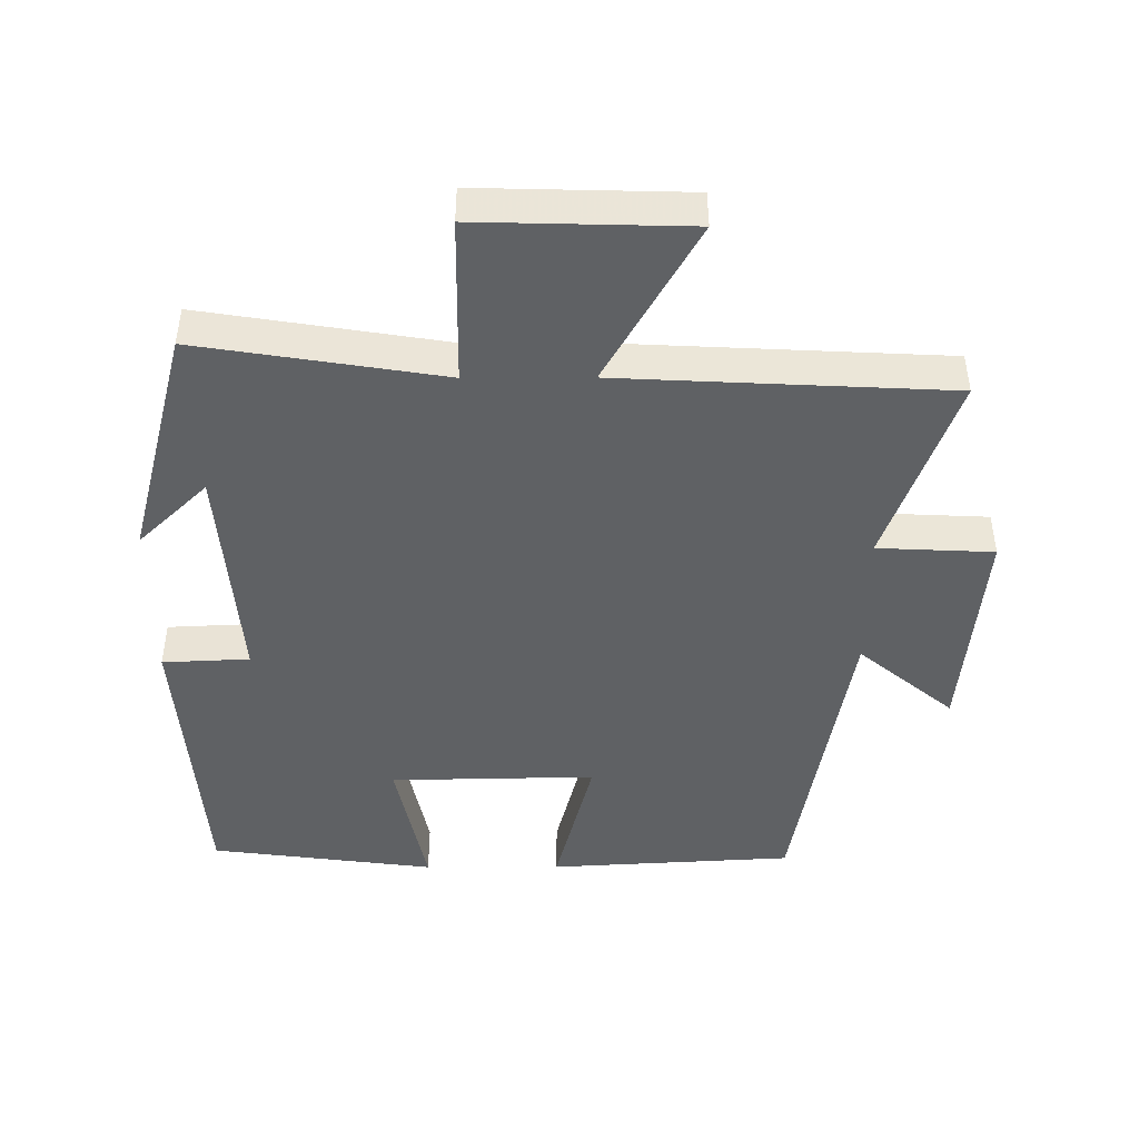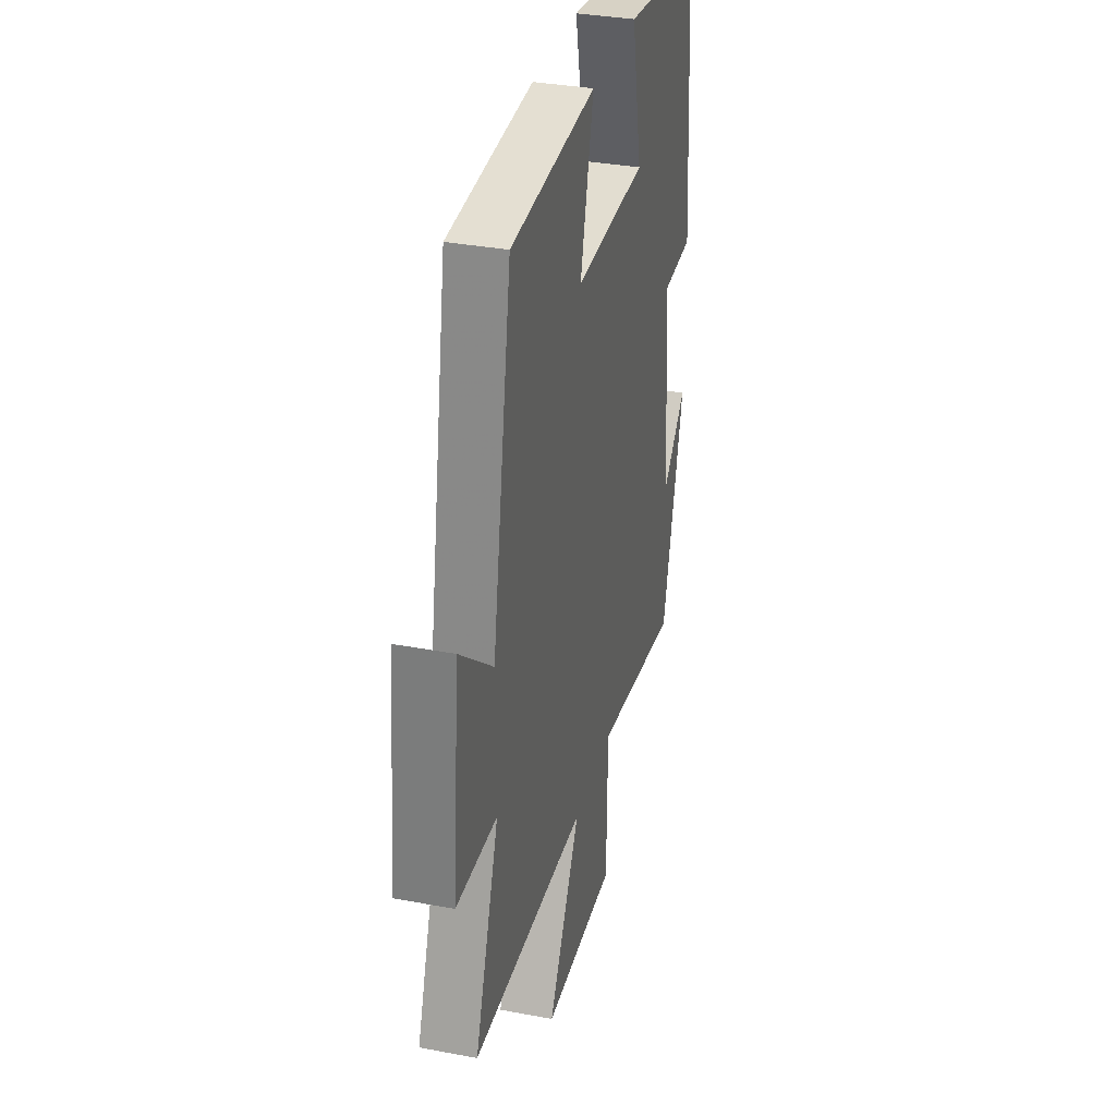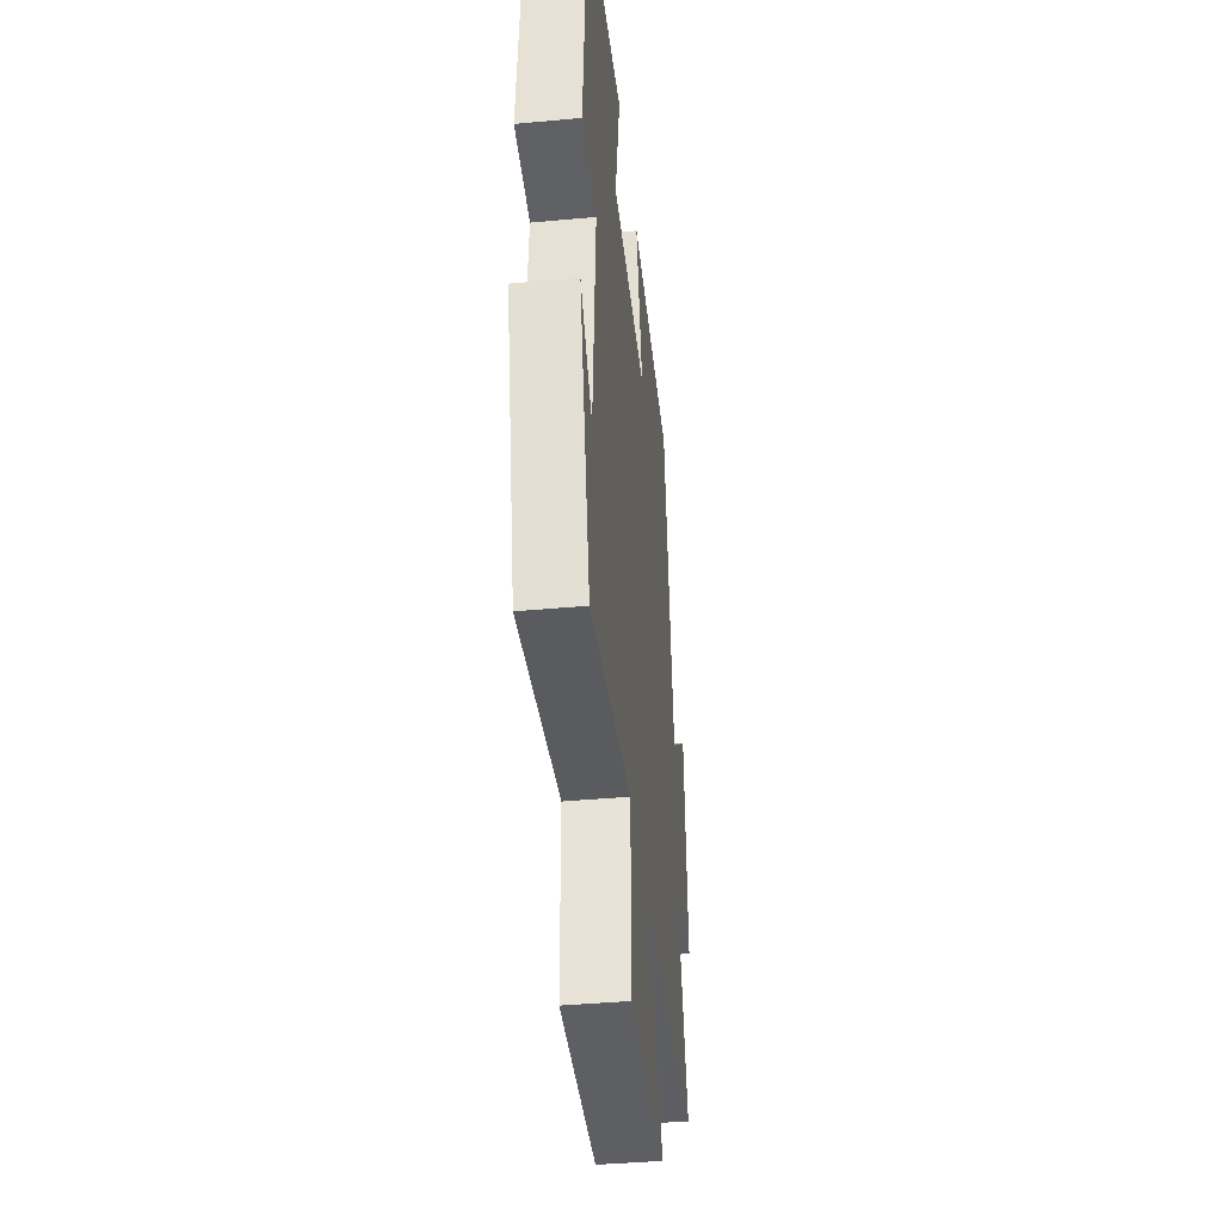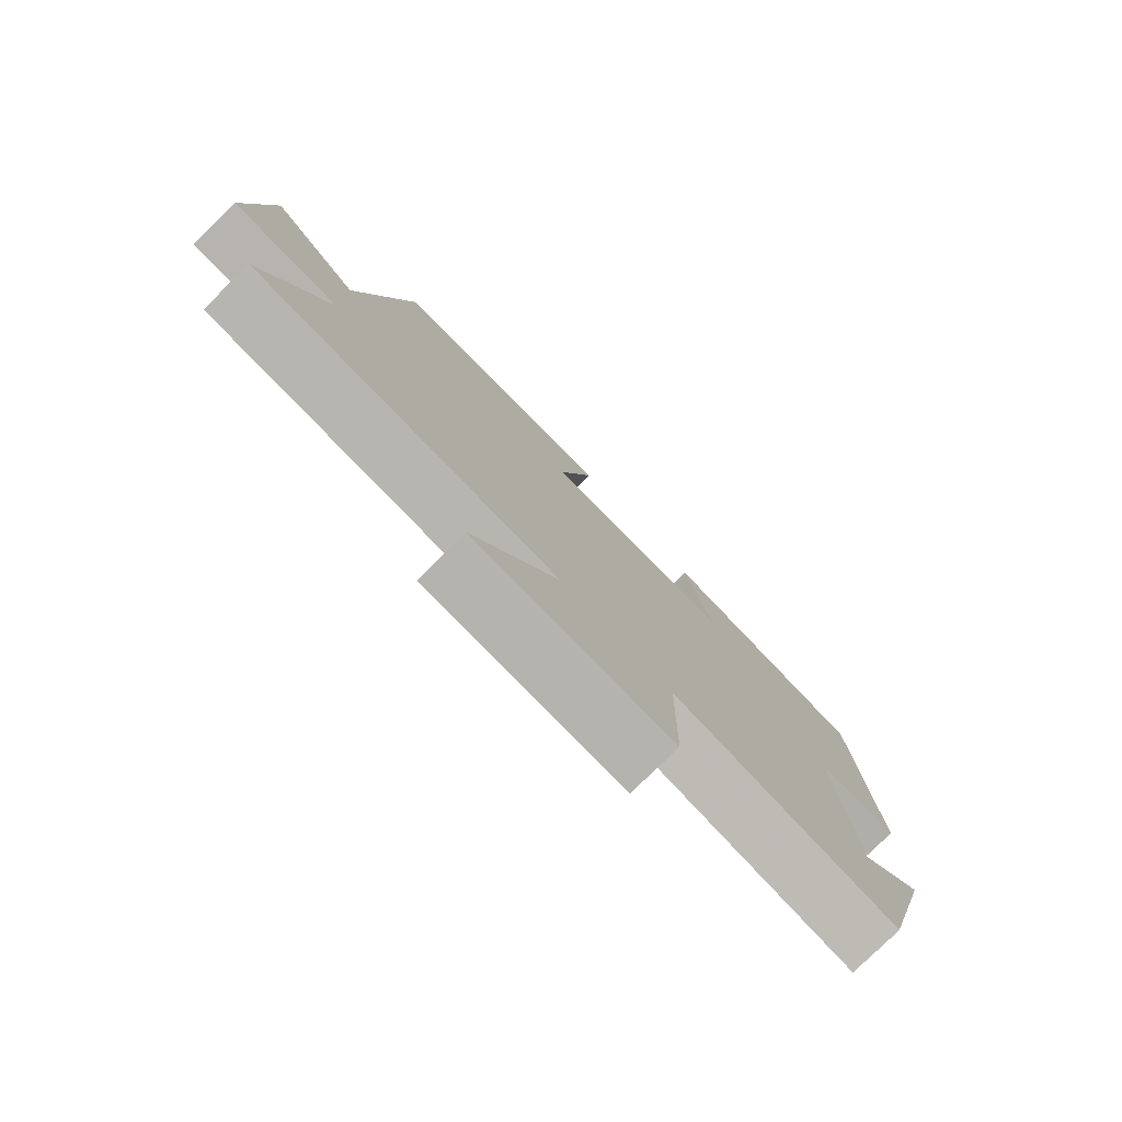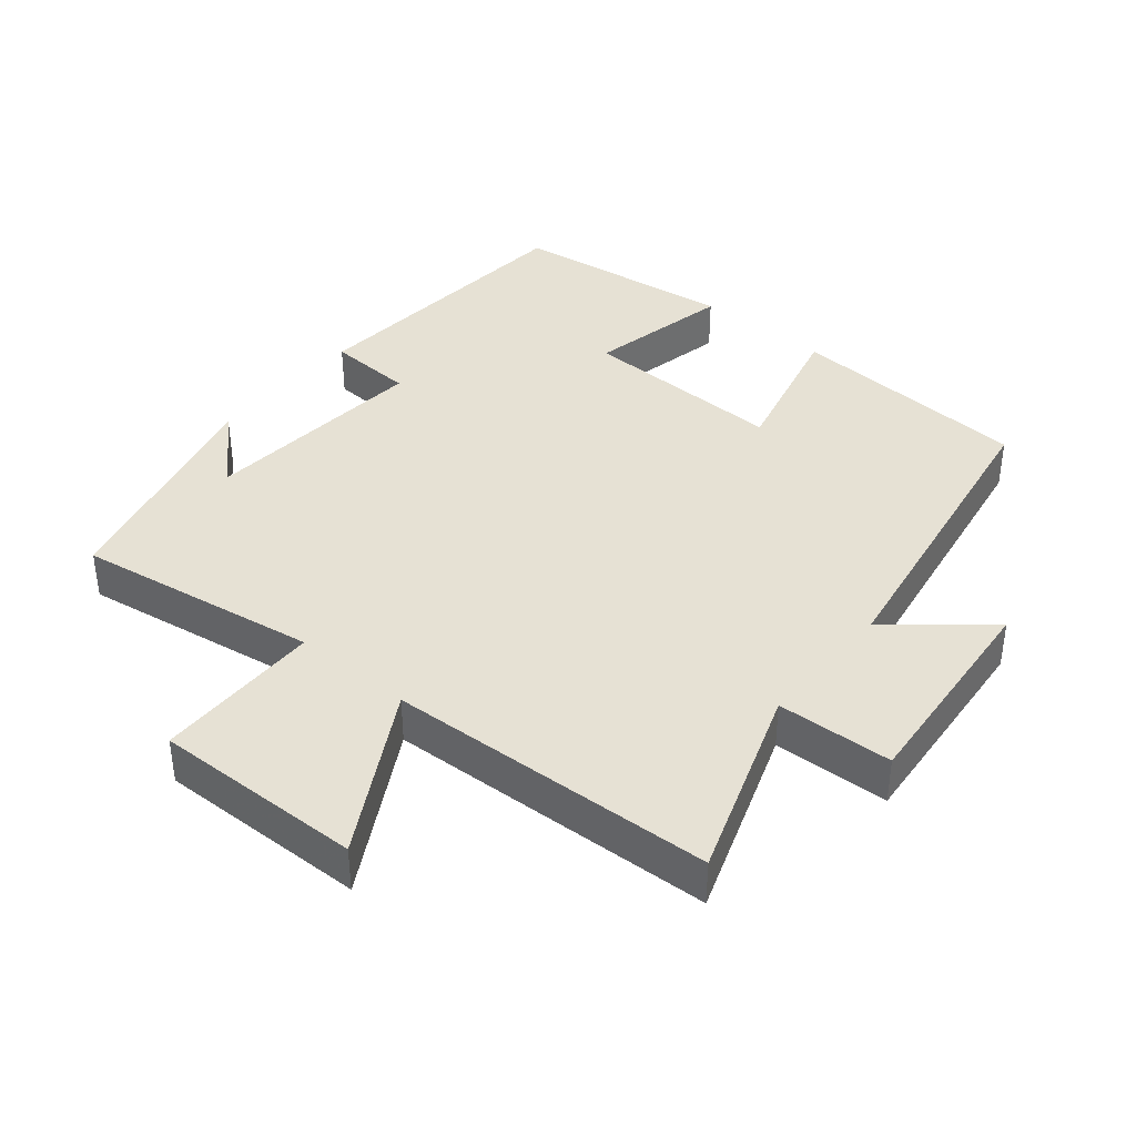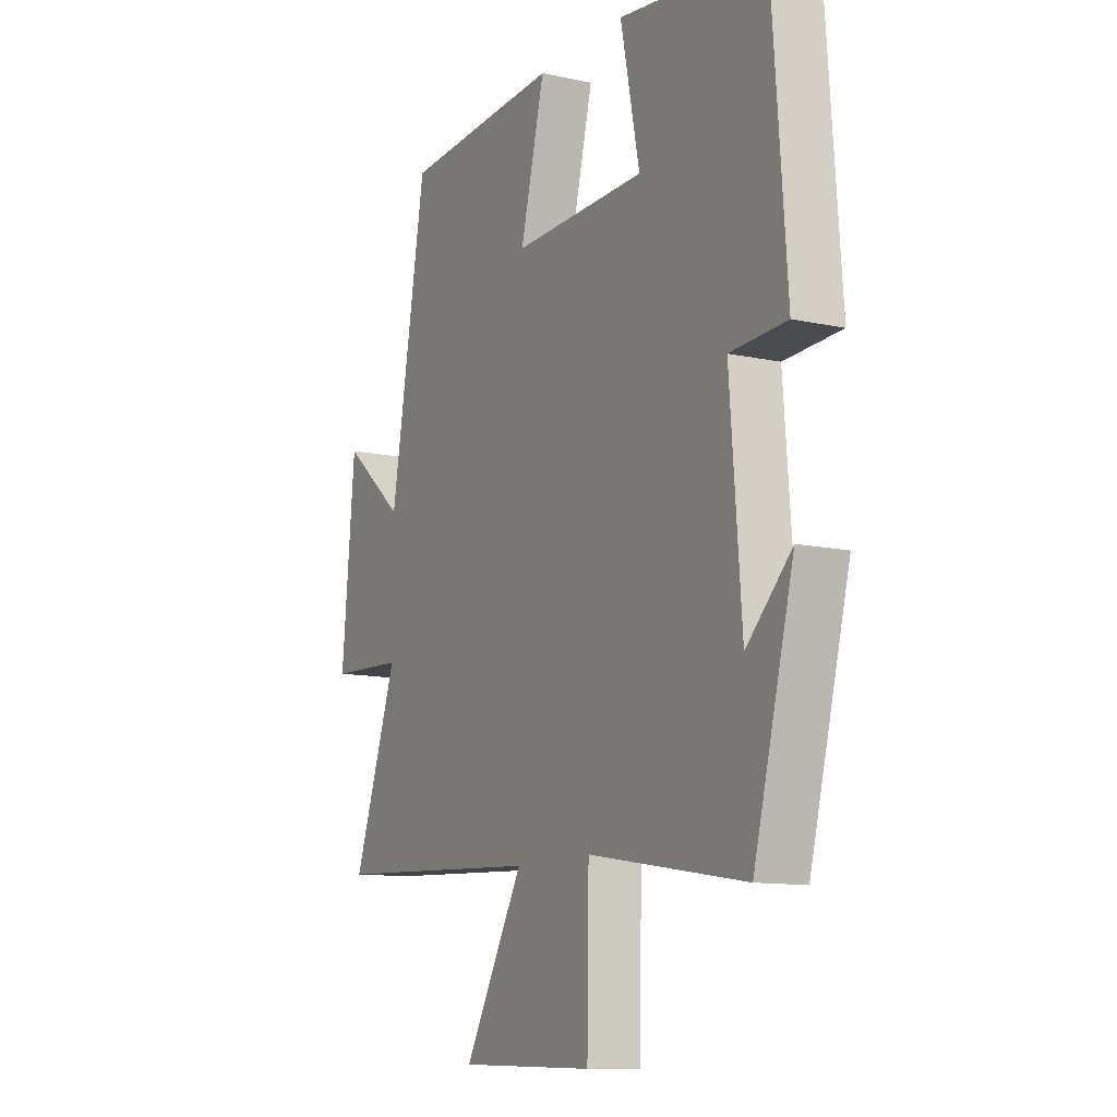
<metadata>
{"format":"obj","ext":"obj","renderer":"f3d","projection":"perspective","resolution":1024,"background":"white","views":[{"elev":-45.4,"azim":-179.8,"up":"+Y"},{"elev":34.1,"azim":-75.7,"up":"+Z"},{"elev":-41.7,"azim":96.3,"up":"+Z"},{"elev":-79.2,"azim":-45.6,"up":"+Z"},{"elev":39.0,"azim":-140.0,"up":"+Y"},{"elev":-11.4,"azim":61.9,"up":"+Z"}]}
</metadata>
<code>
v -0.419 0.07 0.479
v -0.062 0.07 0.5
v -0.117 0.07 0.283
v 0.183 0.07 0.289
v 0.14 0.07 0.5
v 0.468 0.07 0.457
v 0.5 0.07 0.028
v 0.373 0.07 0.022
v 0.399 0.07 -0.312
v 0.5 0.07 -0.214
v 0.41 0.07 -0.557
v 0.055 0.07 -0.5
v 0.051 0.07 -0.744
v -0.255 0.07 -0.736
v -0.121 0.07 -0.5
v -0.6 0.07 -0.476
v -0.5 0.07 -0.196
v -0.669 0.07 -0.188
v -0.639 0.07 0.13
v -0.5 0.07 0.014
v -0.419 0 0.479
v -0.062 0 0.5
v -0.117 0 0.283
v 0.183 0 0.289
v 0.14 0 0.5
v 0.468 0 0.457
v 0.5 0 0.028
v 0.373 0 0.022
v 0.399 0 -0.312
v 0.5 0 -0.214
v 0.41 0 -0.557
v 0.055 0 -0.5
v 0.051 0 -0.744
v -0.255 0 -0.736
v -0.121 0 -0.5
v -0.6 0 -0.476
v -0.5 0 -0.196
v -0.669 0 -0.188
v -0.639 0 0.13
v -0.5 0 0.014
f 17 18 19 20
f 17 20 1 2
f 15 16 17
f 12 13 14 15
f 12 15 17
f 9 10 11
f 8 9 11 12
f 5 6 7 8
f 4 5 8
f 3 4 8 12
f 17 2 3
f 3 12 17
f 40 39 38 37
f 22 21 40 37
f 37 36 35
f 35 34 33 32
f 37 35 32
f 31 30 29
f 32 31 29 28
f 28 27 26 25
f 28 25 24
f 32 28 24 23
f 23 22 37
f 37 32 23
f 1 21 22 2
f 2 22 23 3
f 3 23 24 4
f 4 24 25 5
f 5 25 26 6
f 6 26 27 7
f 7 27 28 8
f 8 28 29 9
f 9 29 30 10
f 10 30 31 11
f 11 31 32 12
f 12 32 33 13
f 13 33 34 14
f 14 34 35 15
f 15 35 36 16
f 16 36 37 17
f 17 37 38 18
f 18 38 39 19
f 19 39 40 20
f 20 40 21 1

</code>
